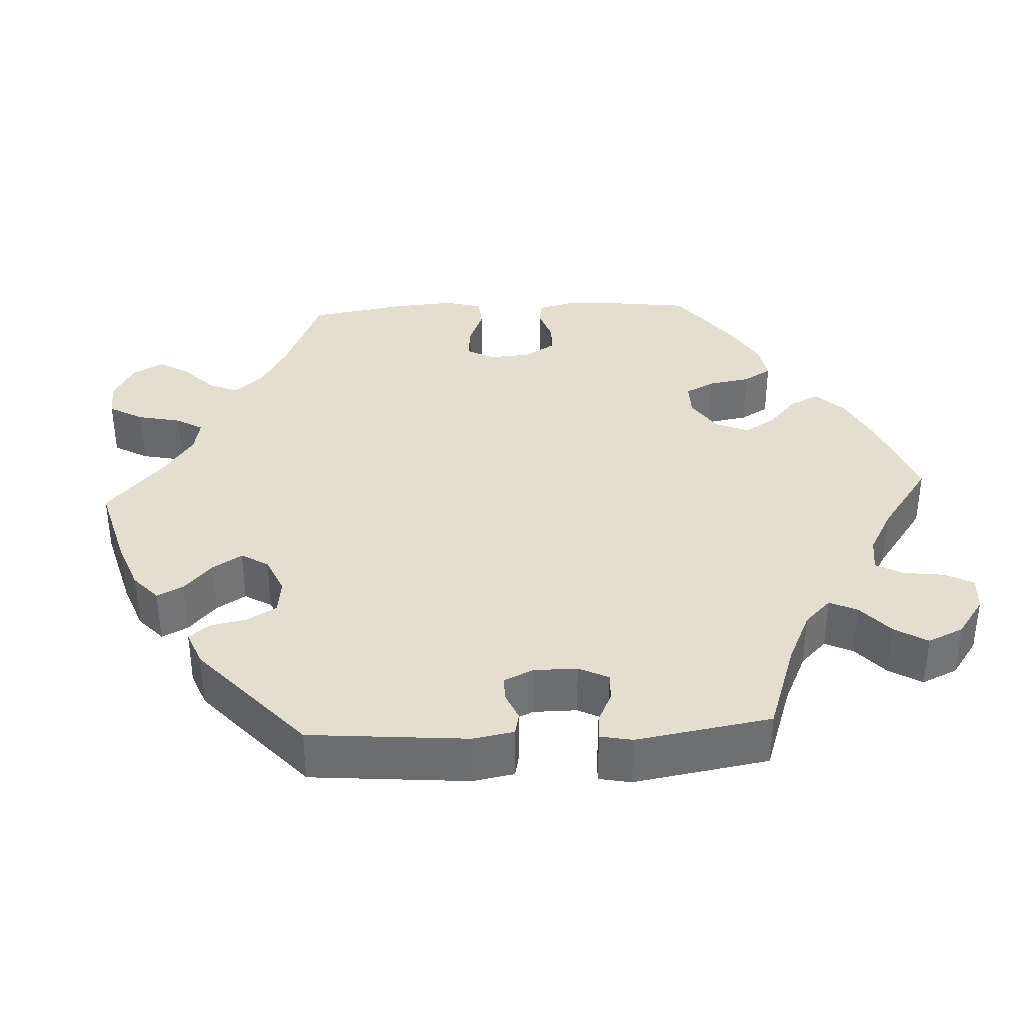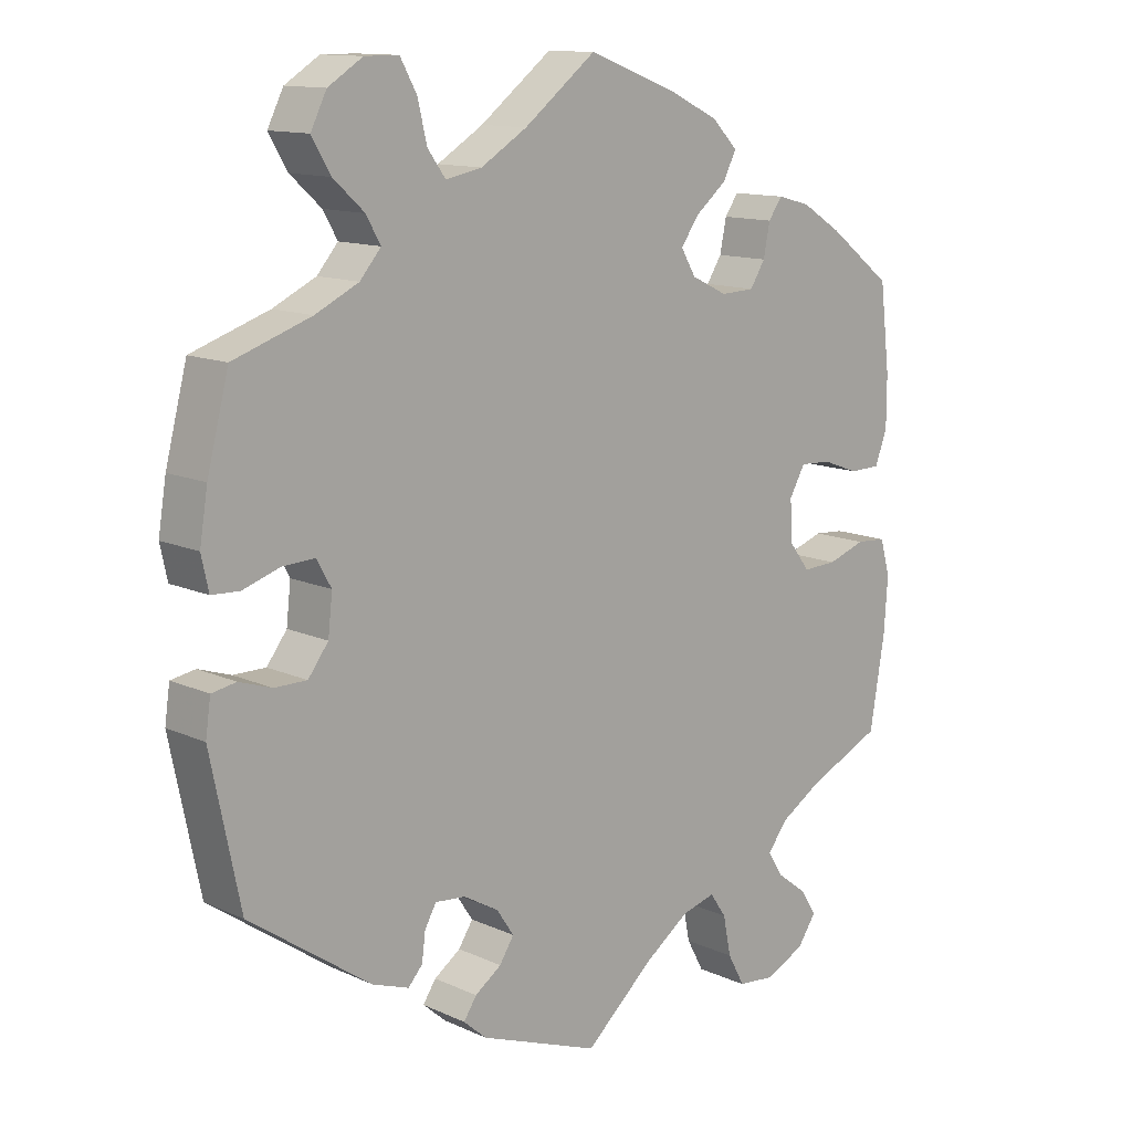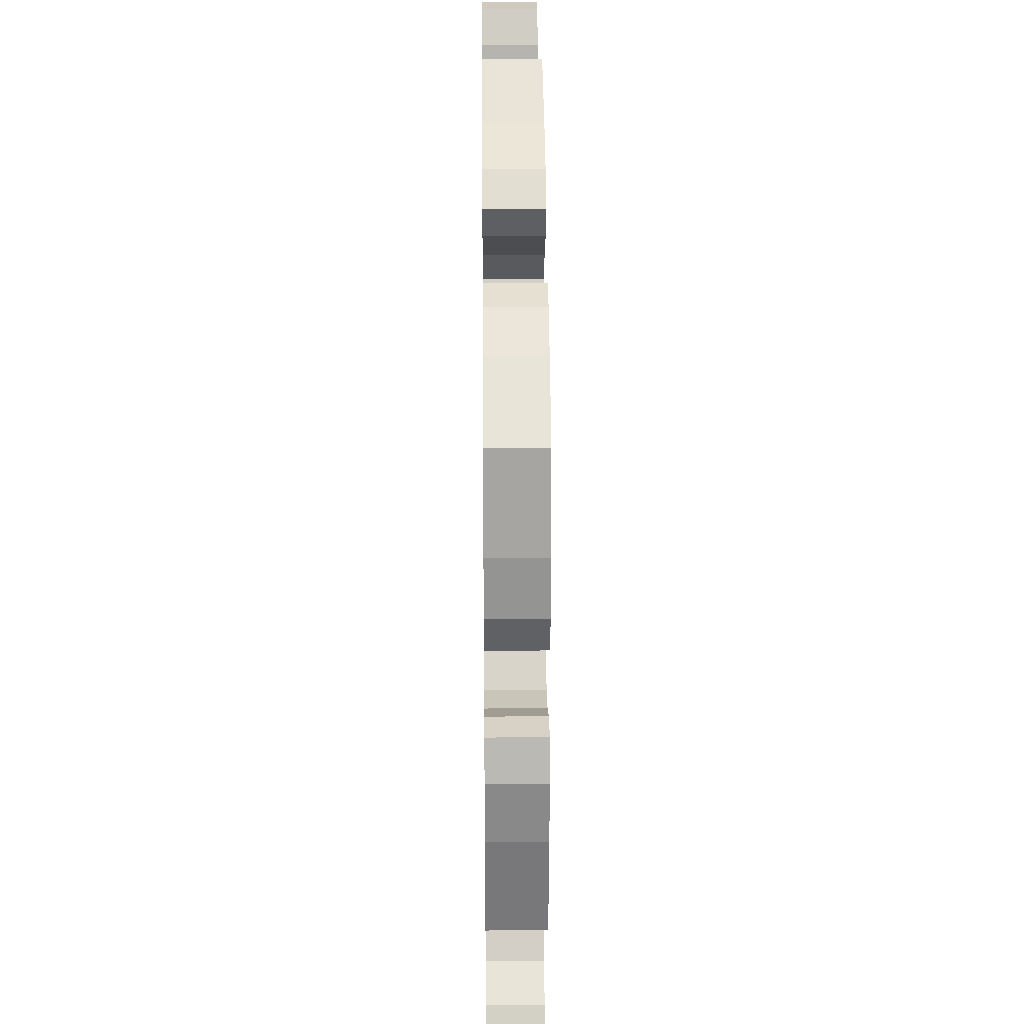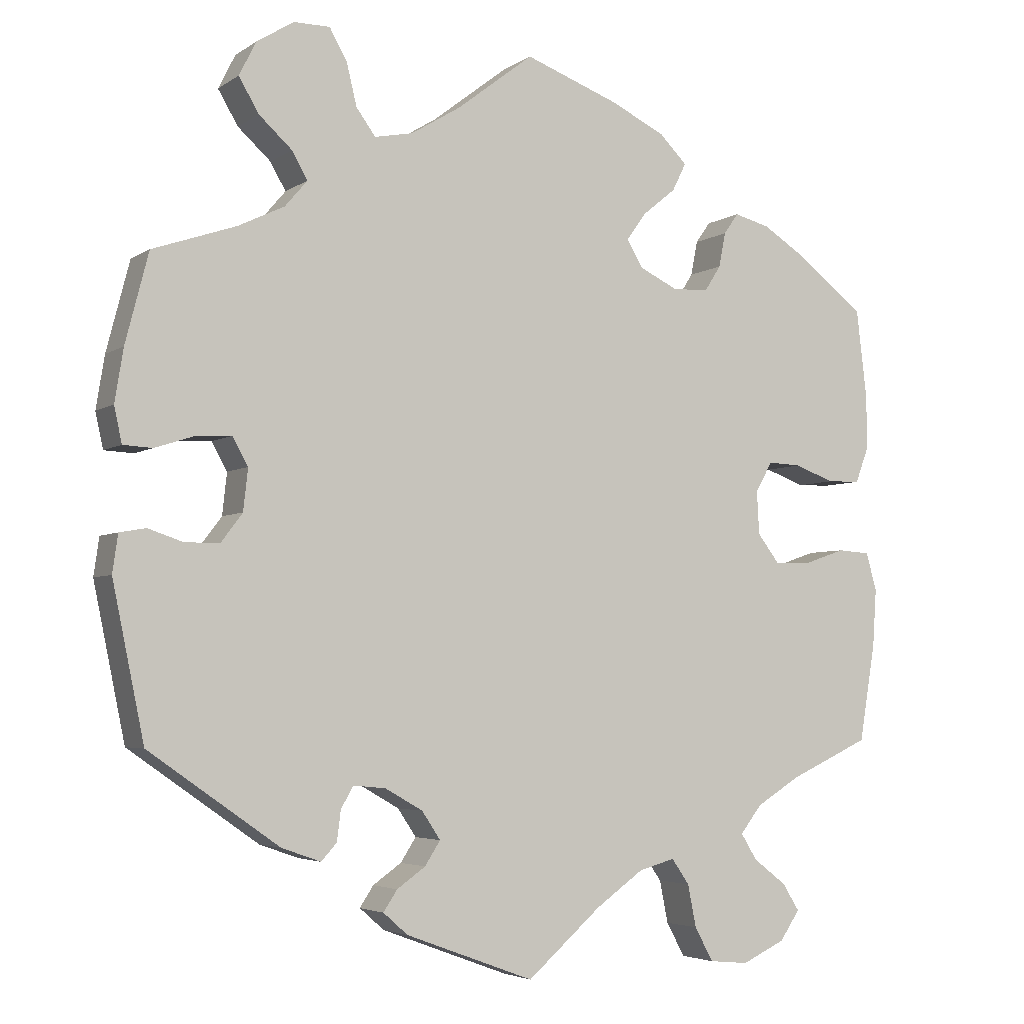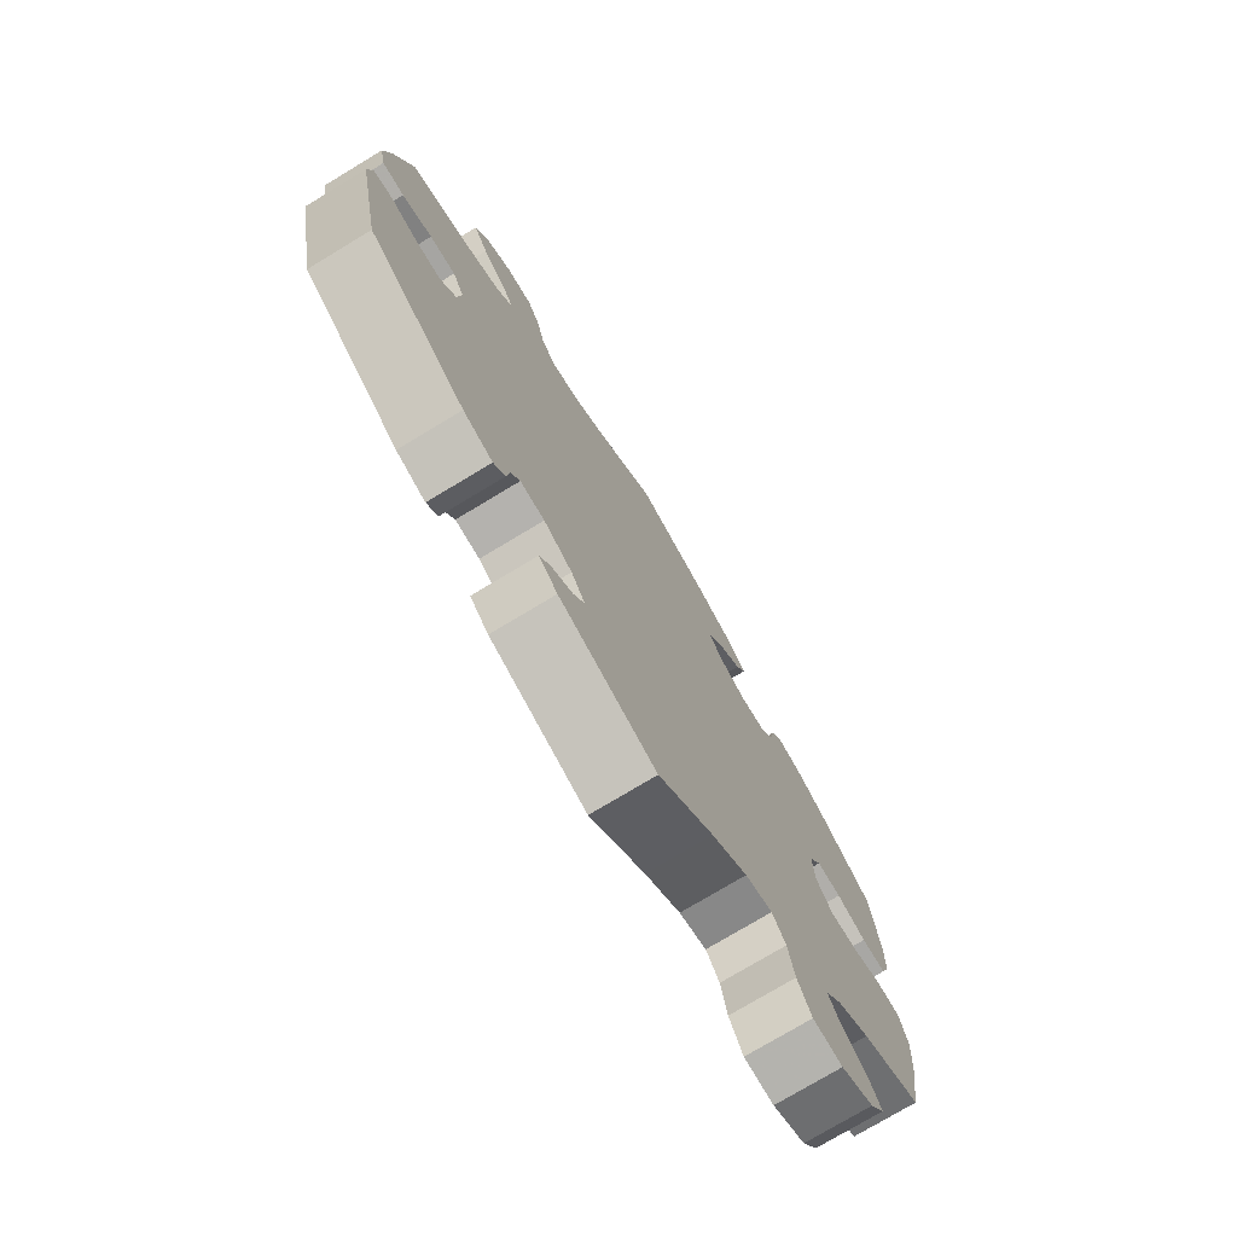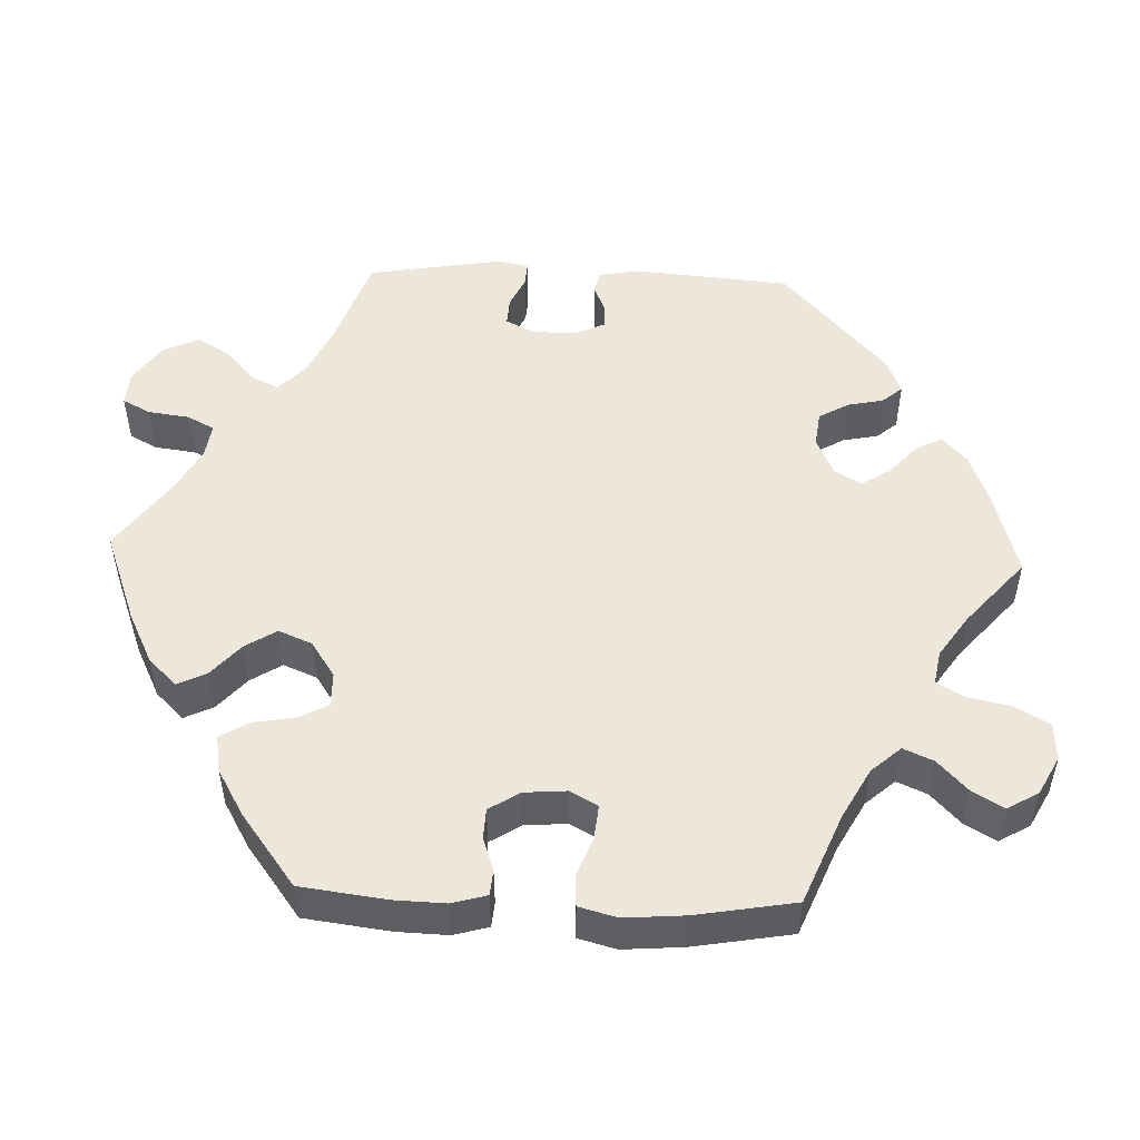
<metadata>
{"format":"obj","ext":"obj","renderer":"f3d","projection":"perspective","resolution":1024,"background":"white","views":[{"elev":35.9,"azim":147.0,"up":"+Y"},{"elev":12.7,"azim":136.3,"up":"+Z"},{"elev":23.1,"azim":-90.6,"up":"+Z"},{"elev":-4.2,"azim":152.6,"up":"+Z"},{"elev":-75.6,"azim":121.1,"up":"+Z"},{"elev":50.8,"azim":-27.9,"up":"+Y"}]}
</metadata>
<code>
v -0.521 0.07 -0.163
v -0.526 0.07 -0.088
v -0.512 0.07 -0.039
v -0.47 0.07 -0.036
v -0.417 0.07 -0.054
v -0.369 0.07 -0.056
v -0.34 0.07 -0.018
v -0.337 0.07 0.038
v -0.359 0.07 0.077
v -0.402 0.07 0.075
v -0.454 0.07 0.056
v -0.497 0.07 0.057
v -0.514 0.07 0.102
v -0.514 0.07 0.172
v -0.5 0.07 0.289
v -0.411 0.07 0.357
v -0.355 0.07 0.392
v -0.309 0.07 0.404
v -0.29 0.07 0.377
v -0.281 0.07 0.332
v -0.26 0.07 0.299
v -0.213 0.07 0.297
v -0.163 0.07 0.321
v -0.142 0.07 0.356
v -0.168 0.07 0.392
v -0.211 0.07 0.427
v -0.229 0.07 0.463
v -0.193 0.07 0.499
v -0.122 0.07 0.533
v 0 0.07 0.578
v 0.1 0.07 0.501
v 0.164 0.07 0.462
v 0.214 0.07 0.452
v 0.239 0.07 0.486
v 0.252 0.07 0.54
v 0.275 0.07 0.581
v 0.322 0.07 0.581
v 0.37 0.07 0.551
v 0.392 0.07 0.507
v 0.366 0.07 0.463
v 0.323 0.07 0.424
v 0.303 0.07 0.389
v 0.332 0.07 0.355
v 0.392 0.07 0.326
v 0.5 0.07 0.289
v 0.53 0.07 0.173
v 0.541 0.07 0.105
v 0.531 0.07 0.059
v 0.493 0.07 0.057
v 0.441 0.07 0.074
v 0.396 0.07 0.076
v 0.376 0.07 0.04
v 0.382 0.07 -0.014
v 0.41 0.07 -0.051
v 0.455 0.07 -0.051
v 0.5 0.07 -0.036
v 0.534 0.07 -0.042
v 0.541 0.07 -0.091
v 0.5 0.07 -0.289
v 0.331 0.07 -0.407
v 0.28 0.07 -0.425
v 0.26 0.07 -0.403
v 0.255 0.07 -0.364
v 0.239 0.07 -0.336
v 0.197 0.07 -0.34
v 0.148 0.07 -0.368
v 0.124 0.07 -0.404
v 0.144 0.07 -0.435
v 0.181 0.07 -0.461
v 0.199 0.07 -0.488
v 0.167 0.07 -0.516
v 0 0.07 -0.578
v -0.096 0.07 -0.494
v -0.158 0.07 -0.45
v -0.205 0.07 -0.437
v -0.228 0.07 -0.47
v -0.239 0.07 -0.525
v -0.263 0.07 -0.569
v -0.314 0.07 -0.574
v -0.37 0.07 -0.548
v -0.396 0.07 -0.51
v -0.374 0.07 -0.475
v -0.331 0.07 -0.442
v -0.31 0.07 -0.408
v -0.338 0.07 -0.372
v -0.395 0.07 -0.337
v -0.5 0.07 -0.289
v -0.521 0 -0.163
v -0.526 0 -0.088
v -0.512 0 -0.039
v -0.47 0 -0.036
v -0.417 0 -0.054
v -0.369 0 -0.056
v -0.34 0 -0.018
v -0.337 0 0.038
v -0.359 0 0.077
v -0.402 0 0.075
v -0.454 0 0.056
v -0.497 0 0.057
v -0.514 0 0.102
v -0.514 0 0.172
v -0.5 0 0.289
v -0.411 0 0.357
v -0.355 0 0.392
v -0.309 0 0.404
v -0.29 0 0.377
v -0.281 0 0.332
v -0.26 0 0.299
v -0.213 0 0.297
v -0.163 0 0.321
v -0.142 0 0.356
v -0.168 0 0.392
v -0.211 0 0.427
v -0.229 0 0.463
v -0.193 0 0.499
v -0.122 0 0.533
v 0 0 0.578
v 0.1 0 0.501
v 0.164 0 0.462
v 0.214 0 0.452
v 0.239 0 0.486
v 0.252 0 0.54
v 0.275 0 0.581
v 0.322 0 0.581
v 0.37 0 0.551
v 0.392 0 0.507
v 0.366 0 0.463
v 0.323 0 0.424
v 0.303 0 0.389
v 0.332 0 0.355
v 0.392 0 0.326
v 0.5 0 0.289
v 0.53 0 0.173
v 0.541 0 0.105
v 0.531 0 0.059
v 0.493 0 0.057
v 0.441 0 0.074
v 0.396 0 0.076
v 0.376 0 0.04
v 0.382 0 -0.014
v 0.41 0 -0.051
v 0.455 0 -0.051
v 0.5 0 -0.036
v 0.534 0 -0.042
v 0.541 0 -0.091
v 0.5 0 -0.289
v 0.331 0 -0.407
v 0.28 0 -0.425
v 0.26 0 -0.403
v 0.255 0 -0.364
v 0.239 0 -0.336
v 0.197 0 -0.34
v 0.148 0 -0.368
v 0.124 0 -0.404
v 0.144 0 -0.435
v 0.181 0 -0.461
v 0.199 0 -0.488
v 0.167 0 -0.516
v 0 0 -0.578
v -0.096 0 -0.494
v -0.158 0 -0.45
v -0.205 0 -0.437
v -0.228 0 -0.47
v -0.239 0 -0.525
v -0.263 0 -0.569
v -0.314 0 -0.574
v -0.37 0 -0.548
v -0.396 0 -0.51
v -0.374 0 -0.475
v -0.331 0 -0.442
v -0.31 0 -0.408
v -0.338 0 -0.372
v -0.395 0 -0.337
v -0.5 0 -0.289
f 86 87 1 2
f 85 86 2 3
f 84 85 3 4
f 80 81 82 83
f 80 83 84
f 79 80 84
f 76 77 78 79
f 75 76 79 84
f 70 71 72 73
f 68 69 70 73
f 67 68 73 74
f 66 67 74 75
f 60 61 62 63
f 60 63 64
f 59 60 64
f 58 59 64 65
f 55 56 57 58
f 54 55 58 65
f 47 48 49 50
f 47 50 51
f 44 45 46 47
f 43 44 47 51
f 42 43 51 52
f 38 39 40 41
f 38 41 42
f 37 38 42
f 34 35 36 37
f 33 34 37 42
f 32 33 42 52
f 28 29 30 31
f 25 26 27 28
f 24 25 28 31
f 23 24 31 32
f 17 18 19 20
f 17 20 21
f 16 17 21
f 15 16 21
f 14 15 21 22
f 10 11 12 13
f 9 10 13 14
f 75 84 4 5
f 66 75 5 6
f 53 54 65 66
f 53 66 6 7
f 52 53 7 8
f 22 23 32 52
f 9 14 22 52
f 8 9 52
f 89 88 174 173
f 90 89 173 172
f 91 90 172 171
f 170 169 168 167
f 171 170 167
f 171 167 166
f 166 165 164 163
f 171 166 163 162
f 160 159 158 157
f 160 157 156 155
f 161 160 155 154
f 162 161 154 153
f 150 149 148 147
f 151 150 147
f 151 147 146
f 152 151 146 145
f 145 144 143 142
f 152 145 142 141
f 137 136 135 134
f 138 137 134
f 134 133 132 131
f 138 134 131 130
f 139 138 130 129
f 128 127 126 125
f 129 128 125
f 129 125 124
f 124 123 122 121
f 129 124 121 120
f 139 129 120 119
f 118 117 116 115
f 115 114 113 112
f 118 115 112 111
f 119 118 111 110
f 107 106 105 104
f 108 107 104
f 108 104 103
f 108 103 102
f 109 108 102 101
f 100 99 98 97
f 101 100 97 96
f 92 91 171 162
f 93 92 162 153
f 153 152 141 140
f 94 93 153 140
f 95 94 140 139
f 139 119 110 109
f 139 109 101 96
f 139 96 95
f 1 88 89 2
f 2 89 90 3
f 3 90 91 4
f 4 91 92 5
f 5 92 93 6
f 6 93 94 7
f 7 94 95 8
f 8 95 96 9
f 9 96 97 10
f 10 97 98 11
f 11 98 99 12
f 12 99 100 13
f 13 100 101 14
f 14 101 102 15
f 15 102 103 16
f 16 103 104 17
f 17 104 105 18
f 18 105 106 19
f 19 106 107 20
f 20 107 108 21
f 21 108 109 22
f 22 109 110 23
f 23 110 111 24
f 24 111 112 25
f 25 112 113 26
f 26 113 114 27
f 27 114 115 28
f 28 115 116 29
f 29 116 117 30
f 30 117 118 31
f 31 118 119 32
f 32 119 120 33
f 33 120 121 34
f 34 121 122 35
f 35 122 123 36
f 36 123 124 37
f 37 124 125 38
f 38 125 126 39
f 39 126 127 40
f 40 127 128 41
f 41 128 129 42
f 42 129 130 43
f 43 130 131 44
f 44 131 132 45
f 45 132 133 46
f 46 133 134 47
f 47 134 135 48
f 48 135 136 49
f 49 136 137 50
f 50 137 138 51
f 51 138 139 52
f 52 139 140 53
f 53 140 141 54
f 54 141 142 55
f 55 142 143 56
f 56 143 144 57
f 57 144 145 58
f 58 145 146 59
f 59 146 147 60
f 60 147 148 61
f 61 148 149 62
f 62 149 150 63
f 63 150 151 64
f 64 151 152 65
f 65 152 153 66
f 66 153 154 67
f 67 154 155 68
f 68 155 156 69
f 69 156 157 70
f 70 157 158 71
f 71 158 159 72
f 72 159 160 73
f 73 160 161 74
f 74 161 162 75
f 75 162 163 76
f 76 163 164 77
f 77 164 165 78
f 78 165 166 79
f 79 166 167 80
f 80 167 168 81
f 81 168 169 82
f 82 169 170 83
f 83 170 171 84
f 84 171 172 85
f 85 172 173 86
f 86 173 174 87
f 87 174 88 1

</code>
